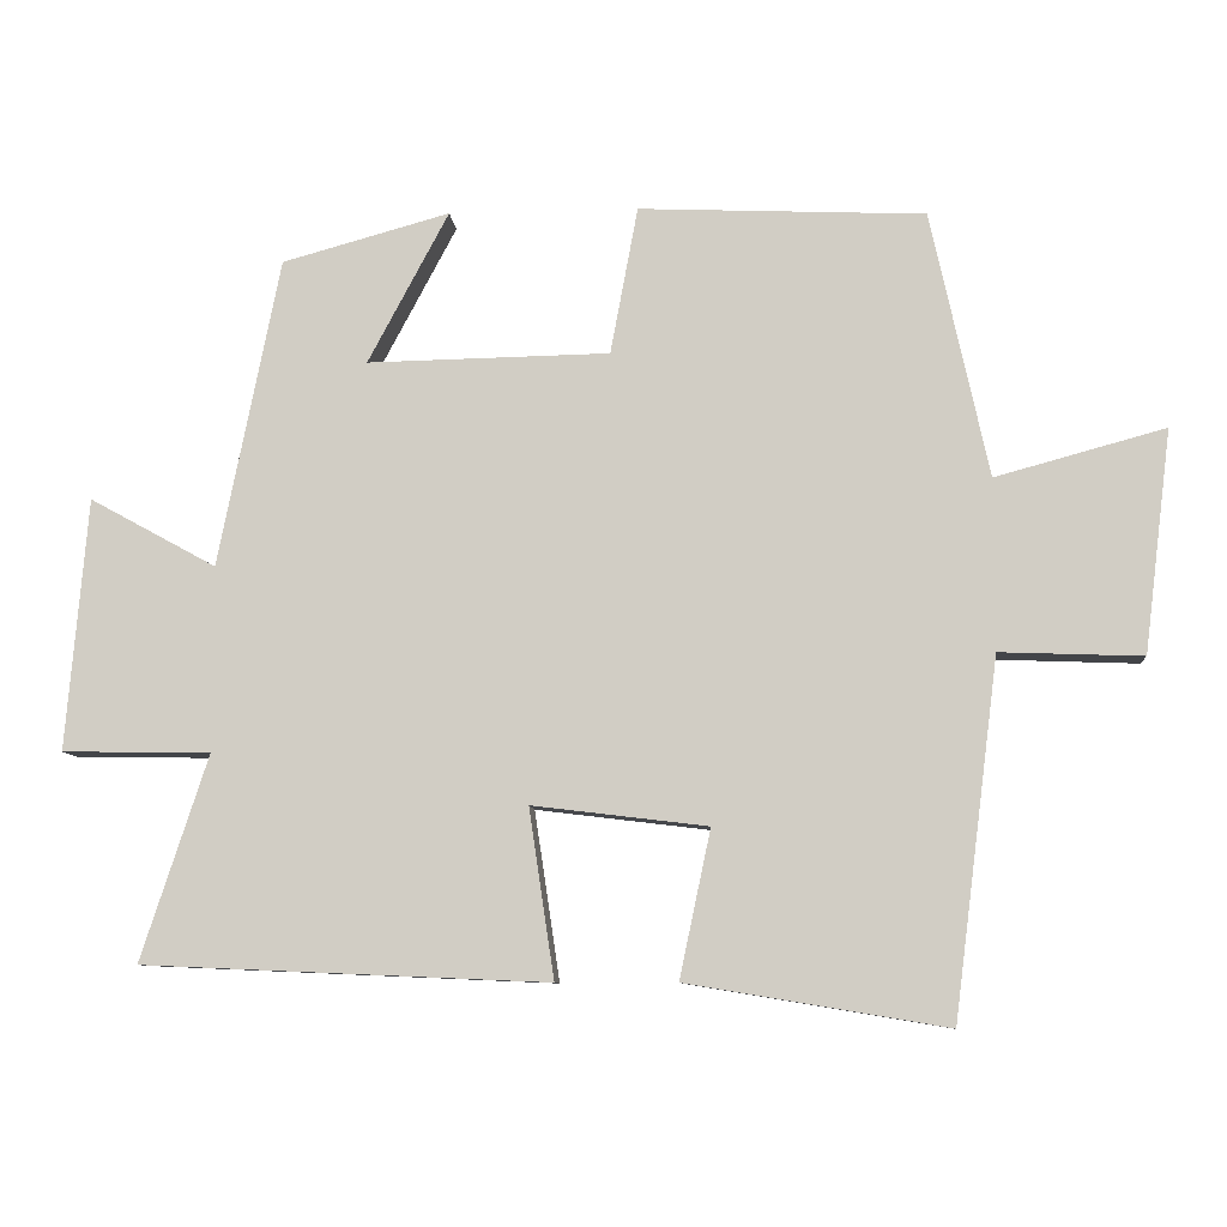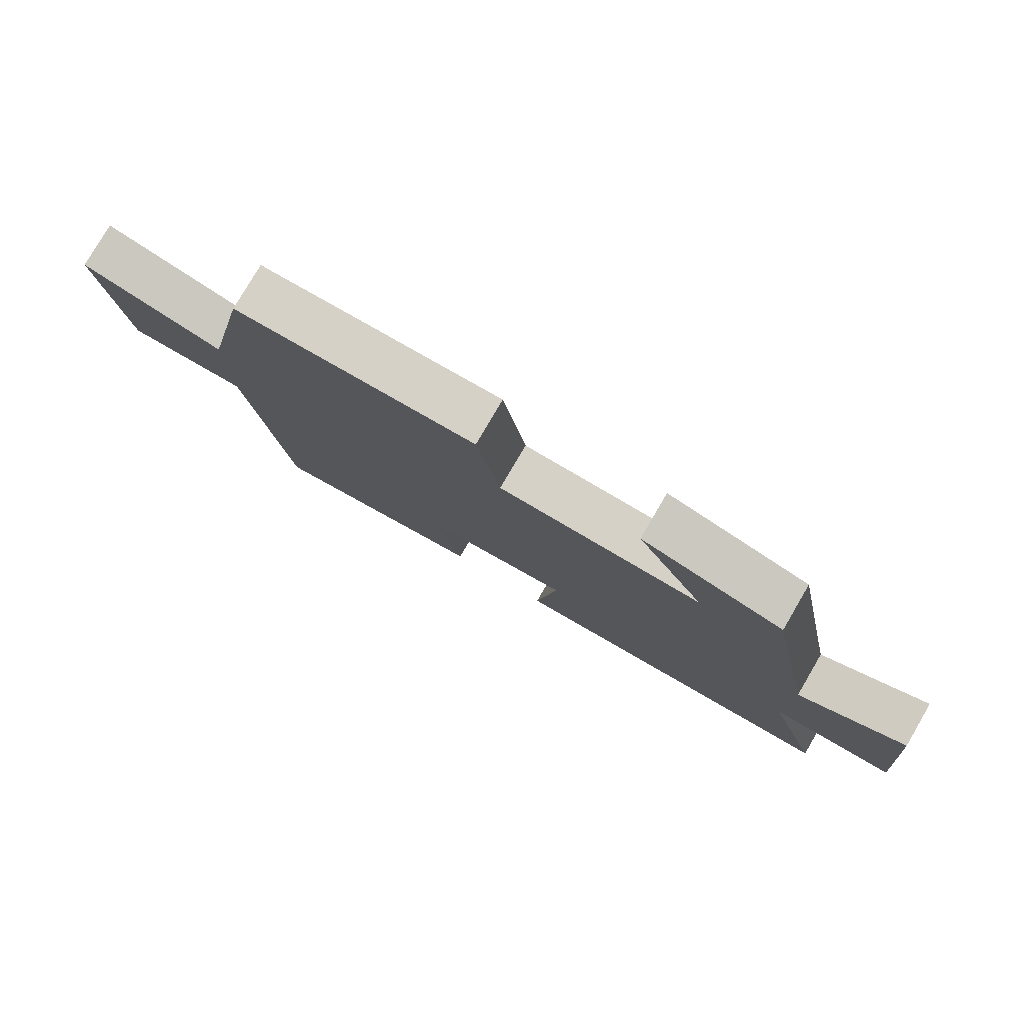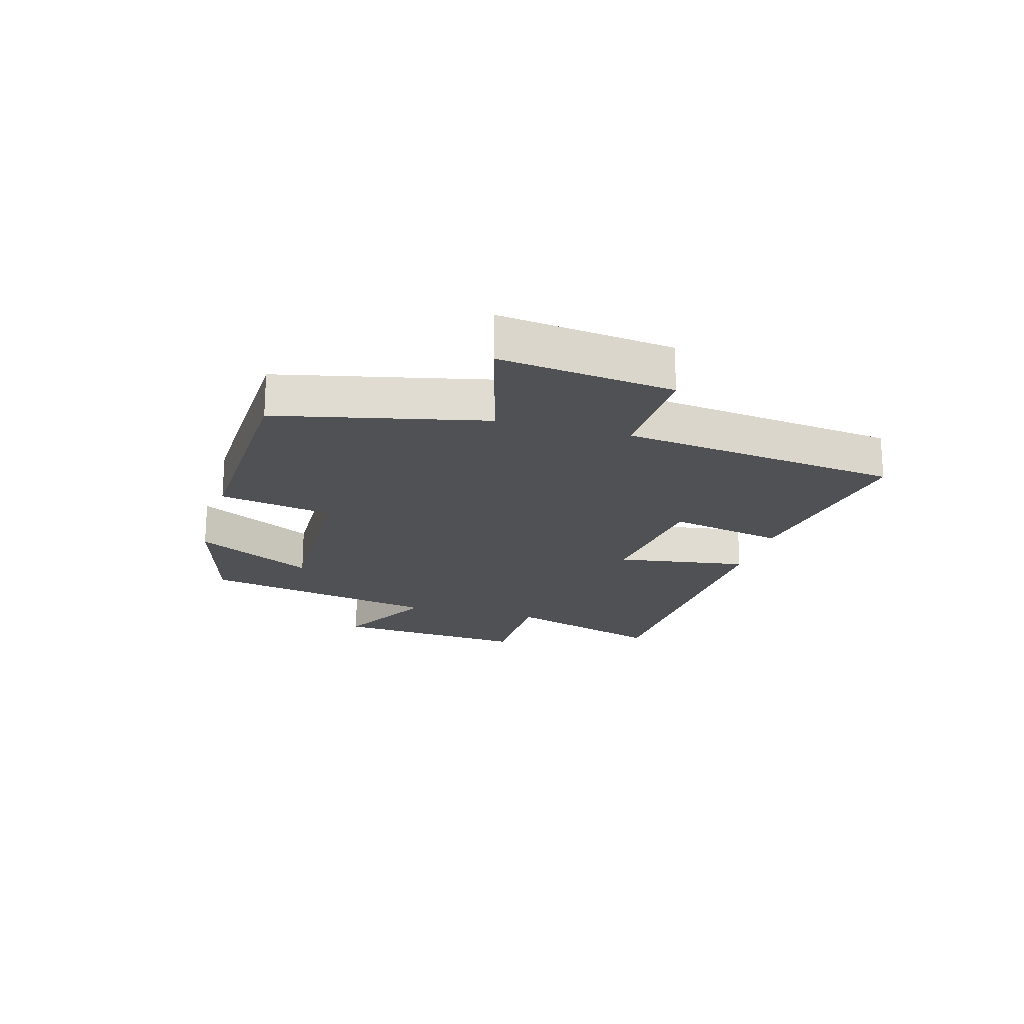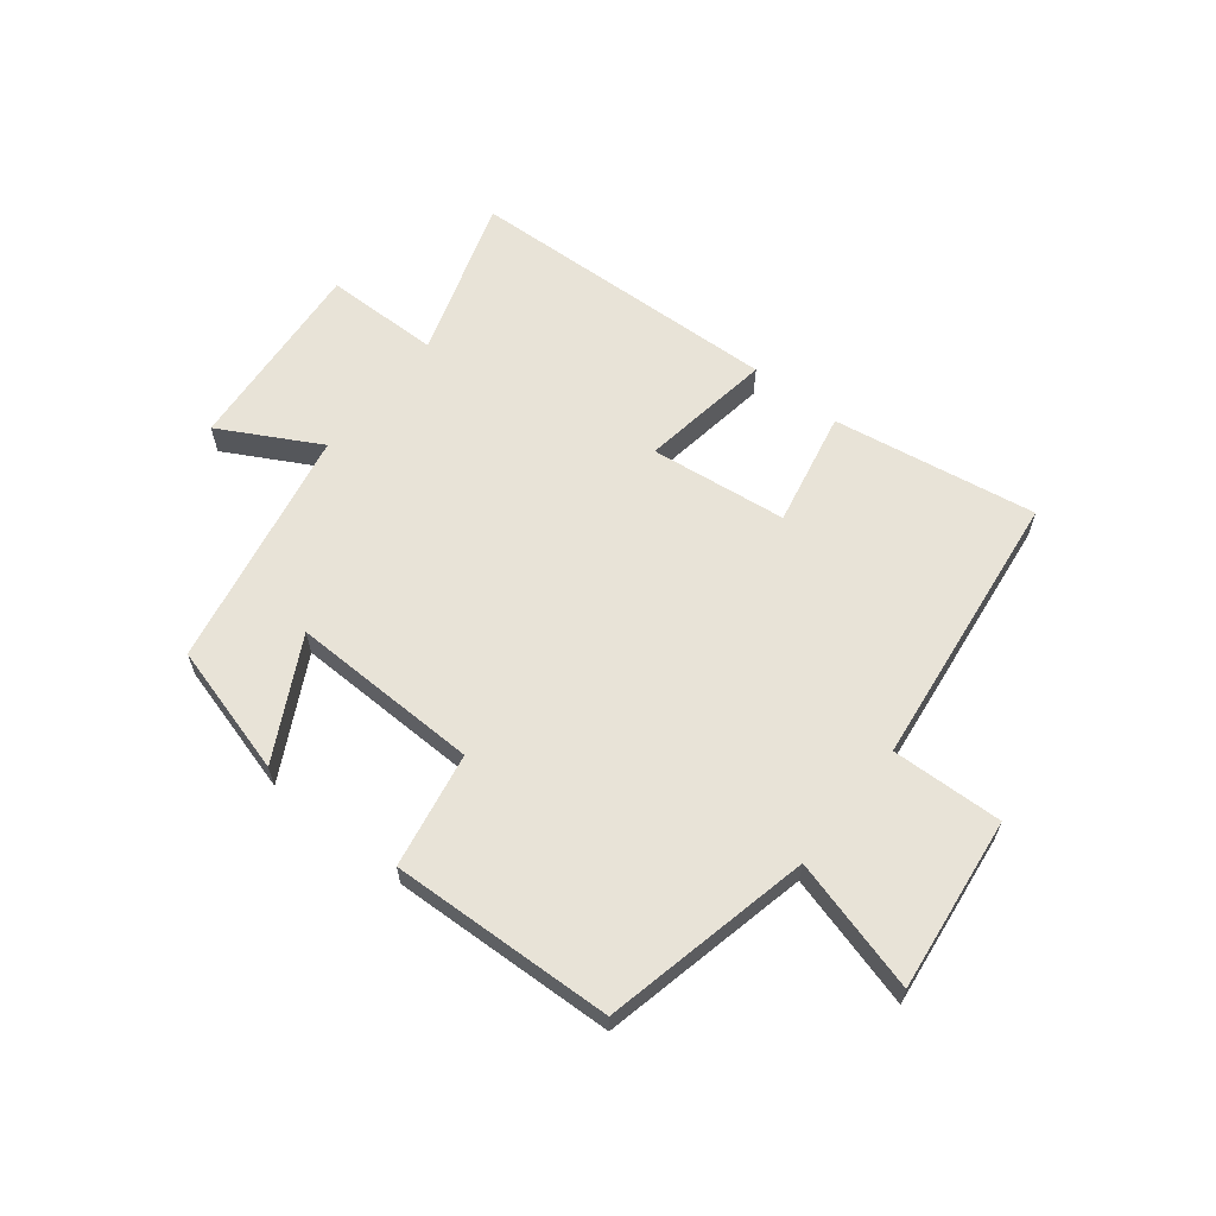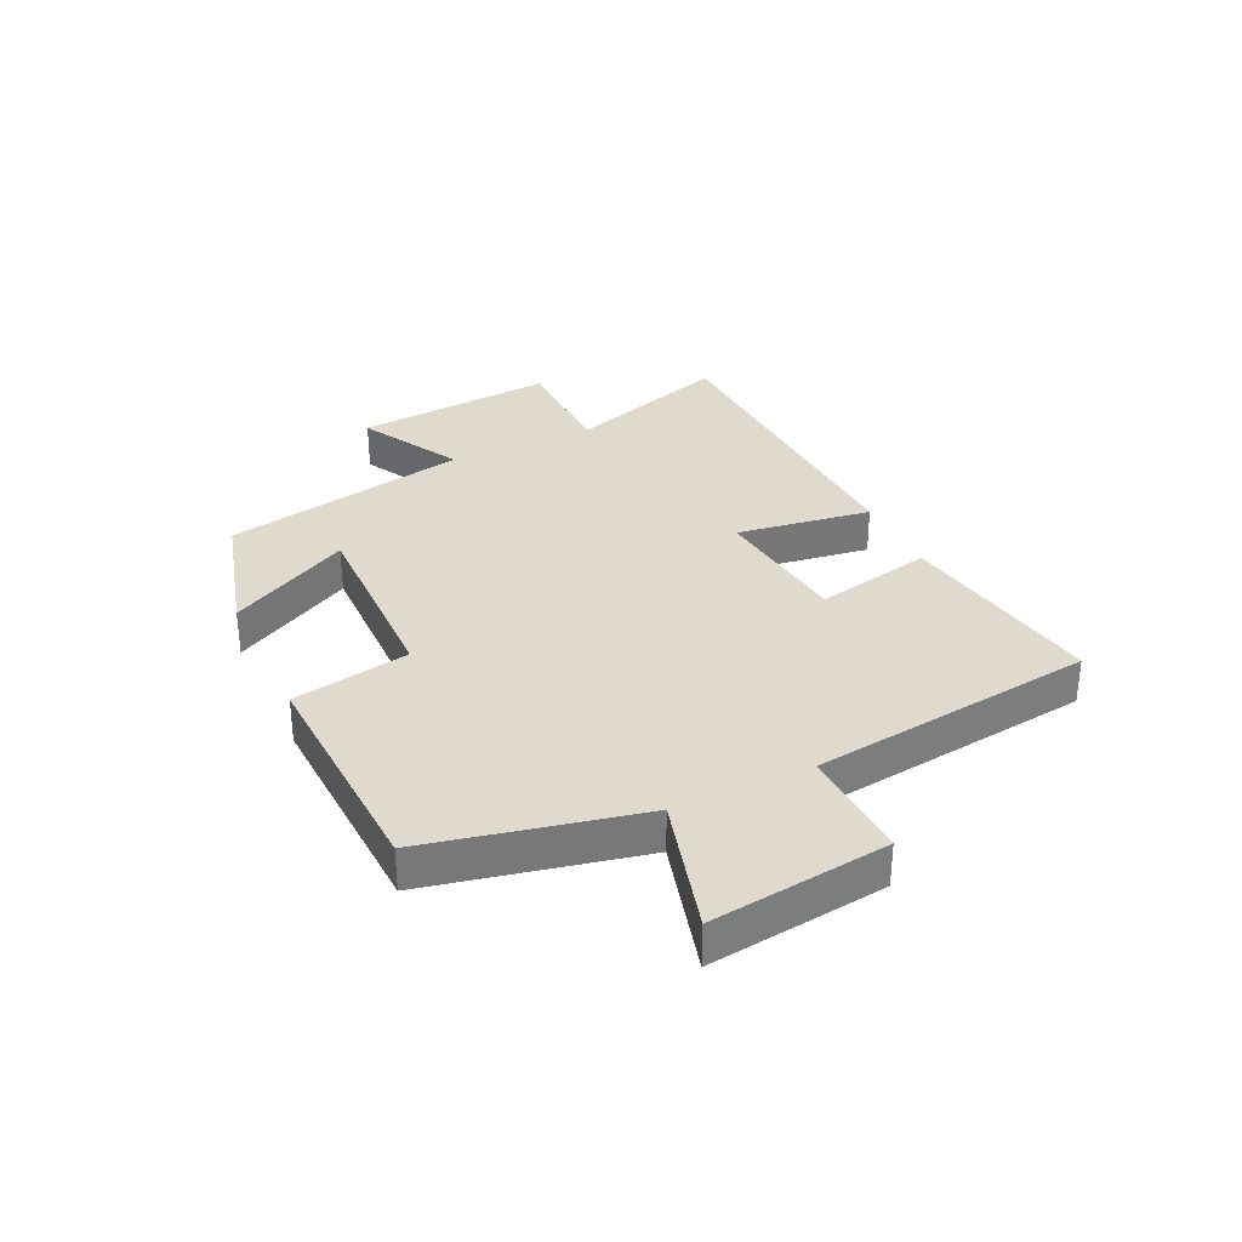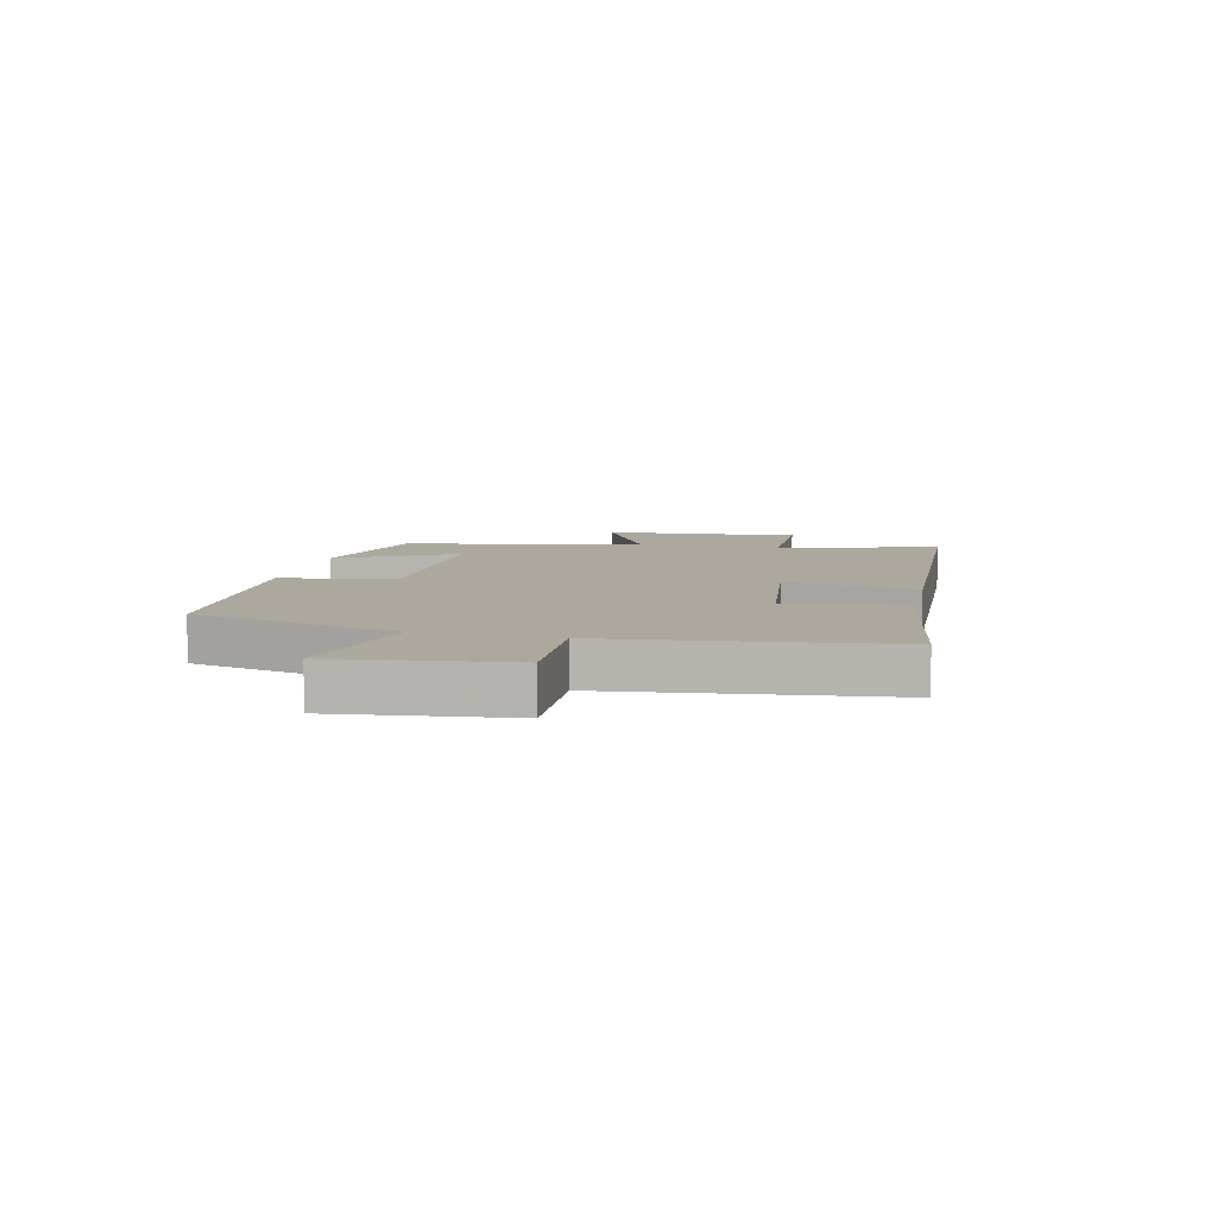
<metadata>
{"format":"obj","ext":"obj","renderer":"f3d","projection":"perspective","resolution":1024,"background":"white","views":[{"elev":-8.8,"azim":4.5,"up":"+Z"},{"elev":79.0,"azim":-149.7,"up":"+Z"},{"elev":-20.0,"azim":74.4,"up":"+Y"},{"elev":62.3,"azim":38.5,"up":"+Y"},{"elev":32.8,"azim":64.7,"up":"+Y"},{"elev":8.7,"azim":103.2,"up":"+Y"}]}
</metadata>
<code>
v -0.588 0.07 -0.477
v -0.5 0.07 -0.208
v -0.694 0.07 -0.205
v -0.666 0.07 0.125
v -0.5 0.07 0.034
v -0.419 0.07 0.439
v -0.199 0.07 0.5
v -0.305 0.07 0.301
v 0.013 0.07 0.307
v 0.049 0.07 0.5
v 0.424 0.07 0.484
v 0.5 0.07 0.135
v 0.723 0.07 0.196
v 0.687 0.07 -0.096
v 0.5 0.07 -0.089
v 0.441 0.07 -0.557
v 0.099 0.07 -0.5
v 0.14 0.07 -0.306
v -0.09 0.07 -0.278
v -0.057 0.07 -0.5
v -0.588 0 -0.477
v -0.5 0 -0.208
v -0.694 0 -0.205
v -0.666 0 0.125
v -0.5 0 0.034
v -0.419 0 0.439
v -0.199 0 0.5
v -0.305 0 0.301
v 0.013 0 0.307
v 0.049 0 0.5
v 0.424 0 0.484
v 0.5 0 0.135
v 0.723 0 0.196
v 0.687 0 -0.096
v 0.5 0 -0.089
v 0.441 0 -0.557
v 0.099 0 -0.5
v 0.14 0 -0.306
v -0.09 0 -0.278
v -0.057 0 -0.5
f 19 20 1 2
f 18 19 2
f 15 16 17 18
f 15 18 2
f 12 13 14 15
f 9 10 11 12
f 8 9 12 15
f 5 6 7 8
f 5 8 15 2
f 2 3 4 5
f 22 21 40 39
f 22 39 38
f 38 37 36 35
f 22 38 35
f 35 34 33 32
f 32 31 30 29
f 35 32 29 28
f 28 27 26 25
f 22 35 28 25
f 25 24 23 22
f 1 21 22 2
f 2 22 23 3
f 3 23 24 4
f 4 24 25 5
f 5 25 26 6
f 6 26 27 7
f 7 27 28 8
f 8 28 29 9
f 9 29 30 10
f 10 30 31 11
f 11 31 32 12
f 12 32 33 13
f 13 33 34 14
f 14 34 35 15
f 15 35 36 16
f 16 36 37 17
f 17 37 38 18
f 18 38 39 19
f 19 39 40 20
f 20 40 21 1

</code>
